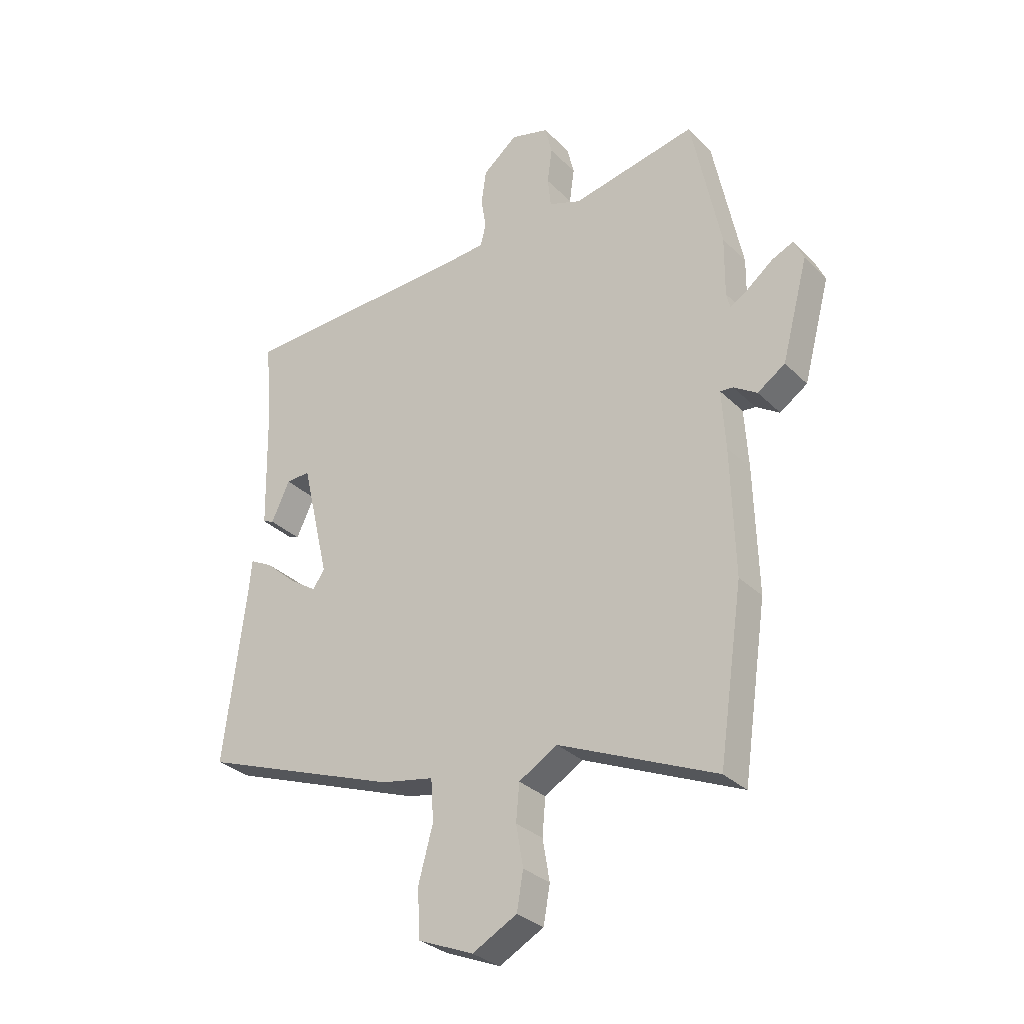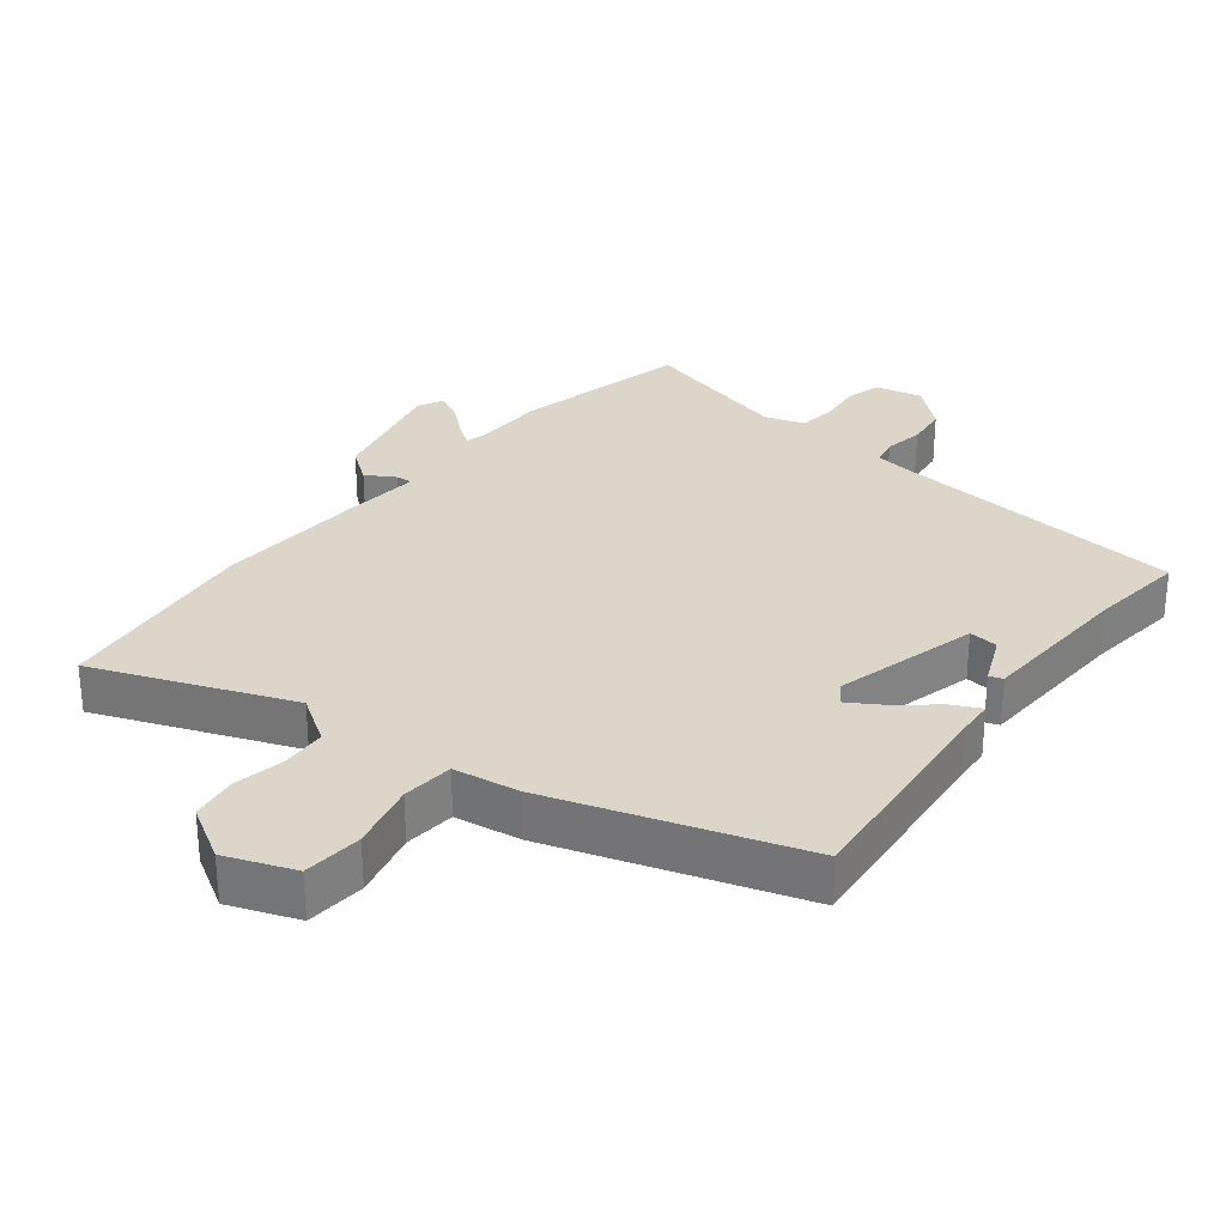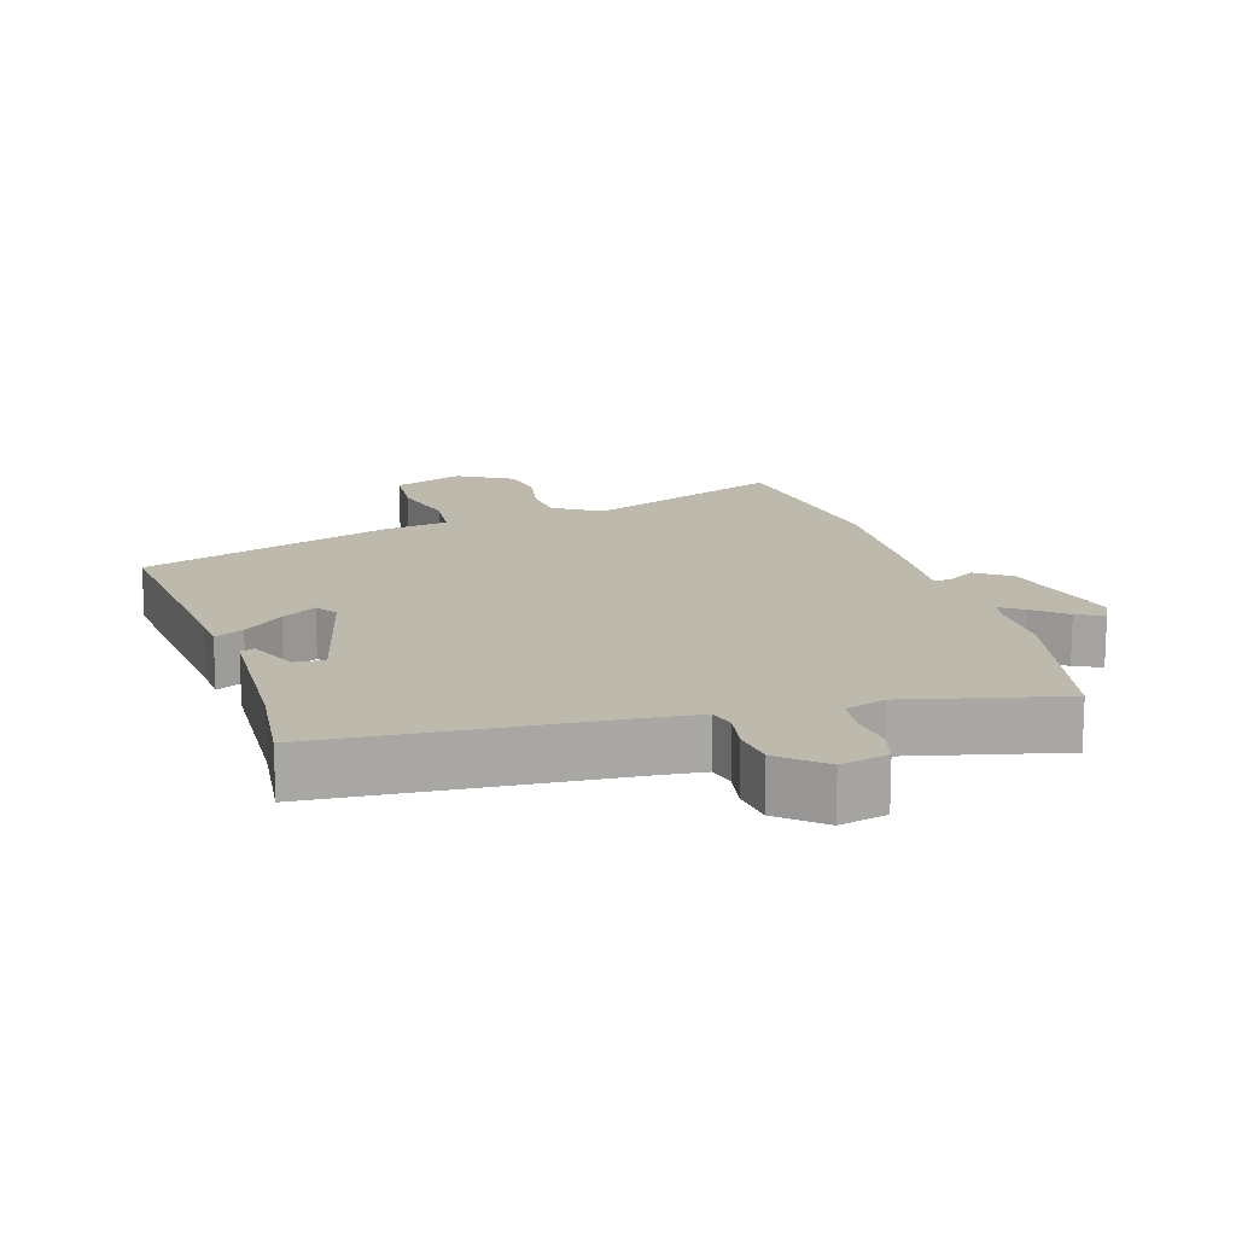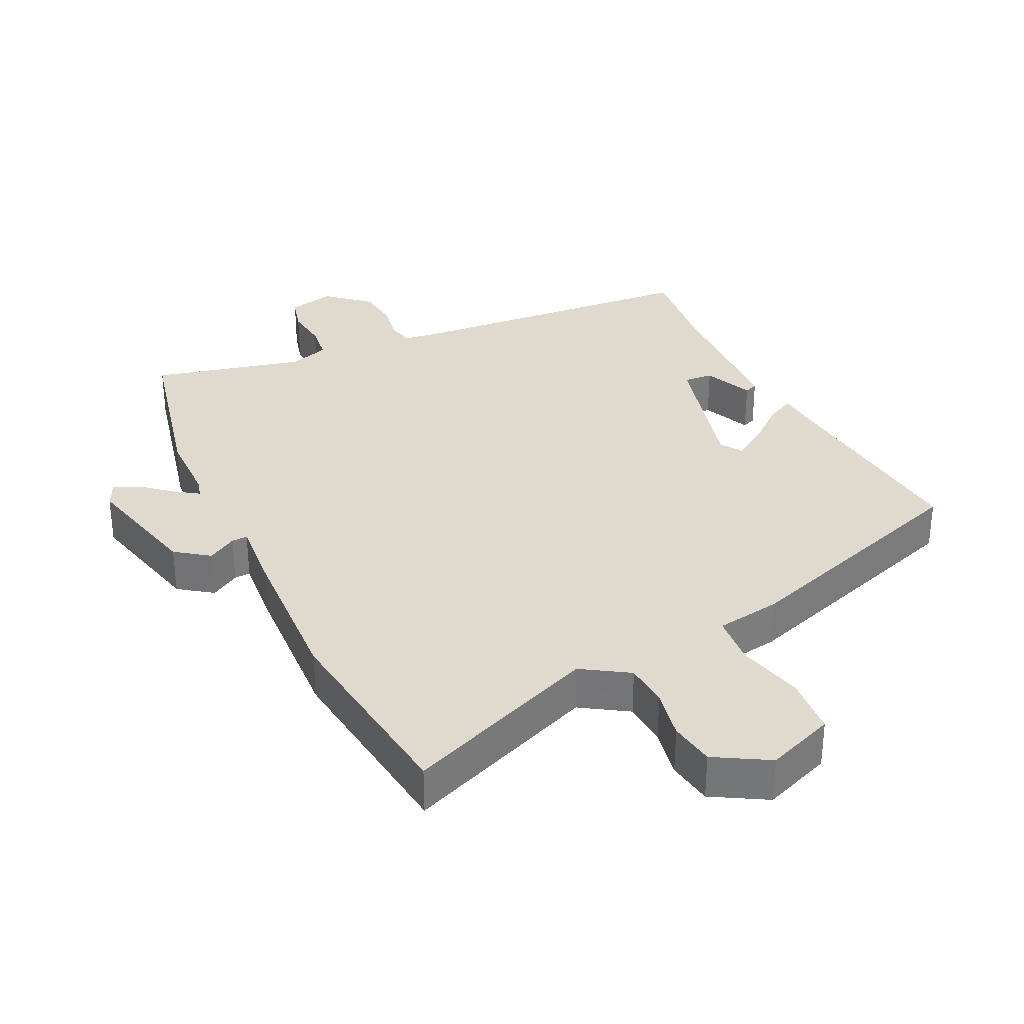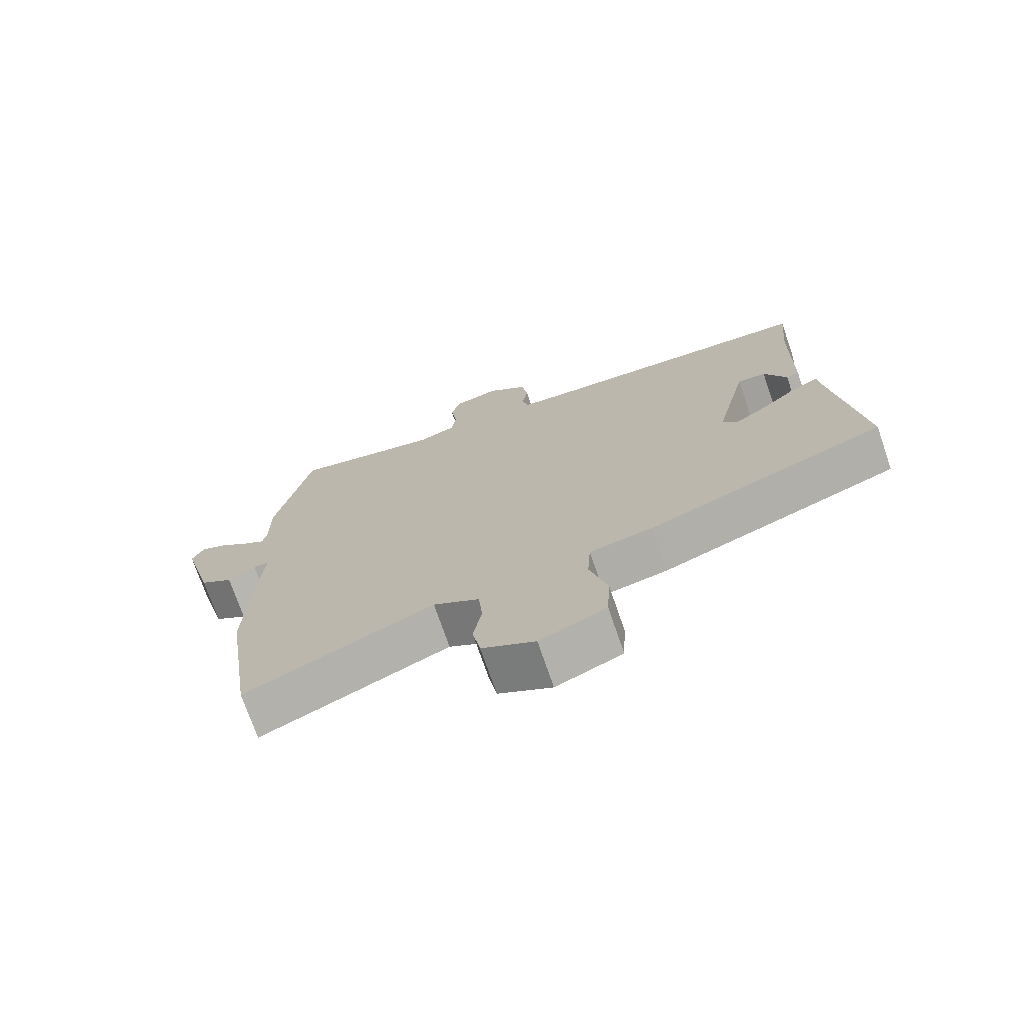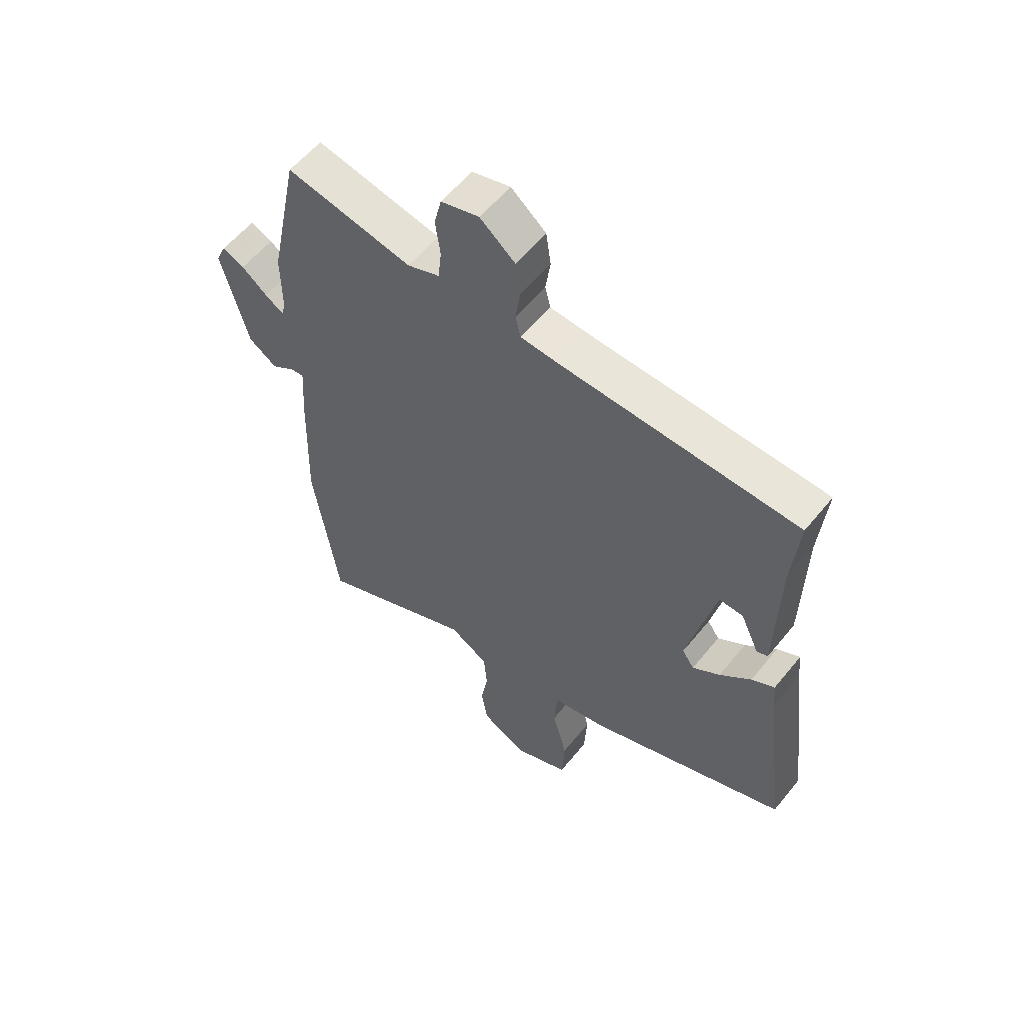
<metadata>
{"format":"obj","ext":"obj","renderer":"f3d","projection":"perspective","resolution":1024,"background":"white","views":[{"elev":-30.5,"azim":35.8,"up":"+Z"},{"elev":29.9,"azim":-139.9,"up":"+Y"},{"elev":15.3,"azim":-15.8,"up":"+Y"},{"elev":32.7,"azim":155.7,"up":"+Y"},{"elev":-73.4,"azim":-161.0,"up":"+Z"},{"elev":57.3,"azim":-141.5,"up":"+Z"}]}
</metadata>
<code>
v 0.482 0.07 0.587
v 0.536 0.07 0.326
v 0.535 0.07 0.216
v 0.542 0.07 0.187
v 0.576 0.07 0.209
v 0.623 0.07 0.247
v 0.663 0.07 0.265
v 0.681 0.07 0.226
v 0.632 0.07 0.042
v 0.581 0.07 0.007
v 0.538 0.07 0.034
v 0.514 0.07 0.036
v 0.521 0.07 -0.073
v 0.528 0.07 -0.305
v 0.483 0.07 -0.614
v 0.193 0.07 -0.49
v 0.122 0.07 -0.533
v 0.116 0.07 -0.601
v 0.129 0.07 -0.677
v 0.117 0.07 -0.746
v 0.035 0.07 -0.791
v -0.067 0.07 -0.749
v -0.072 0.07 -0.66
v -0.045 0.07 -0.56
v -0.05 0.07 -0.483
v -0.148 0.07 -0.465
v -0.515 0.07 -0.333
v -0.474 0.07 -0.004
v -0.469 0.07 0.05
v -0.427 0.07 0.028
v -0.37 0.07 -0.022
v -0.32 0.07 -0.055
v -0.298 0.07 -0.023
v -0.349 0.07 0.194
v -0.393 0.07 0.191
v -0.427 0.07 0.118
v -0.447 0.07 0.126
v -0.452 0.07 0.362
v -0.465 0.07 0.506
v -0.029 0.07 0.53
v 0.039 0.07 0.536
v 0.049 0.07 0.576
v 0.04 0.07 0.635
v 0.049 0.07 0.697
v 0.113 0.07 0.75
v 0.183 0.07 0.732
v 0.196 0.07 0.678
v 0.187 0.07 0.613
v 0.193 0.07 0.558
v 0.252 0.07 0.537
v 0.482 0 0.587
v 0.536 0 0.326
v 0.535 0 0.216
v 0.542 0 0.187
v 0.576 0 0.209
v 0.623 0 0.247
v 0.663 0 0.265
v 0.681 0 0.226
v 0.632 0 0.042
v 0.581 0 0.007
v 0.538 0 0.034
v 0.514 0 0.036
v 0.521 0 -0.073
v 0.528 0 -0.305
v 0.483 0 -0.614
v 0.193 0 -0.49
v 0.122 0 -0.533
v 0.116 0 -0.601
v 0.129 0 -0.677
v 0.117 0 -0.746
v 0.035 0 -0.791
v -0.067 0 -0.749
v -0.072 0 -0.66
v -0.045 0 -0.56
v -0.05 0 -0.483
v -0.148 0 -0.465
v -0.515 0 -0.333
v -0.474 0 -0.004
v -0.469 0 0.05
v -0.427 0 0.028
v -0.37 0 -0.022
v -0.32 0 -0.055
v -0.298 0 -0.023
v -0.349 0 0.194
v -0.393 0 0.191
v -0.427 0 0.118
v -0.447 0 0.126
v -0.452 0 0.362
v -0.465 0 0.506
v -0.029 0 0.53
v 0.039 0 0.536
v 0.049 0 0.576
v 0.04 0 0.635
v 0.049 0 0.697
v 0.113 0 0.75
v 0.183 0 0.732
v 0.196 0 0.678
v 0.187 0 0.613
v 0.193 0 0.558
v 0.252 0 0.537
f 46 47 48
f 45 46 48
f 44 45 48
f 43 44 48
f 42 43 48
f 41 42 48 49
f 38 39 40
f 38 40 41
f 35 36 37 38
f 41 49 50
f 38 41 50
f 35 38 50
f 34 35 50
f 28 29 30 31
f 28 31 32
f 27 28 32
f 26 27 32
f 25 26 32
f 22 23 24
f 21 22 24
f 20 21 24
f 19 20 24
f 18 19 24
f 17 18 24 25
f 25 32 33
f 17 25 33
f 16 17 33
f 33 34 50
f 16 33 50
f 15 16 50
f 14 15 50
f 13 14 50
f 12 13 50
f 9 10 11
f 8 9 11
f 7 8 11
f 6 7 11
f 5 6 11
f 1 2 3
f 50 1 3
f 12 50 3
f 4 5 11 12
f 3 4 12
f 98 97 96
f 98 96 95
f 98 95 94
f 98 94 93
f 98 93 92
f 99 98 92 91
f 90 89 88
f 91 90 88
f 88 87 86 85
f 100 99 91
f 100 91 88
f 100 88 85
f 100 85 84
f 81 80 79 78
f 82 81 78
f 82 78 77
f 82 77 76
f 82 76 75
f 74 73 72
f 74 72 71
f 74 71 70
f 74 70 69
f 74 69 68
f 75 74 68 67
f 83 82 75
f 83 75 67
f 83 67 66
f 100 84 83
f 100 83 66
f 100 66 65
f 100 65 64
f 100 64 63
f 100 63 62
f 61 60 59
f 61 59 58
f 61 58 57
f 61 57 56
f 61 56 55
f 53 52 51
f 53 51 100
f 53 100 62
f 62 61 55 54
f 62 54 53
f 1 51 52 2
f 2 52 53 3
f 3 53 54 4
f 4 54 55 5
f 5 55 56 6
f 6 56 57 7
f 7 57 58 8
f 8 58 59 9
f 9 59 60 10
f 10 60 61 11
f 11 61 62 12
f 12 62 63 13
f 13 63 64 14
f 14 64 65 15
f 15 65 66 16
f 16 66 67 17
f 17 67 68 18
f 18 68 69 19
f 19 69 70 20
f 20 70 71 21
f 21 71 72 22
f 22 72 73 23
f 23 73 74 24
f 24 74 75 25
f 25 75 76 26
f 26 76 77 27
f 27 77 78 28
f 28 78 79 29
f 29 79 80 30
f 30 80 81 31
f 31 81 82 32
f 32 82 83 33
f 33 83 84 34
f 34 84 85 35
f 35 85 86 36
f 36 86 87 37
f 37 87 88 38
f 38 88 89 39
f 39 89 90 40
f 40 90 91 41
f 41 91 92 42
f 42 92 93 43
f 43 93 94 44
f 44 94 95 45
f 45 95 96 46
f 46 96 97 47
f 47 97 98 48
f 48 98 99 49
f 49 99 100 50
f 50 100 51 1

</code>
